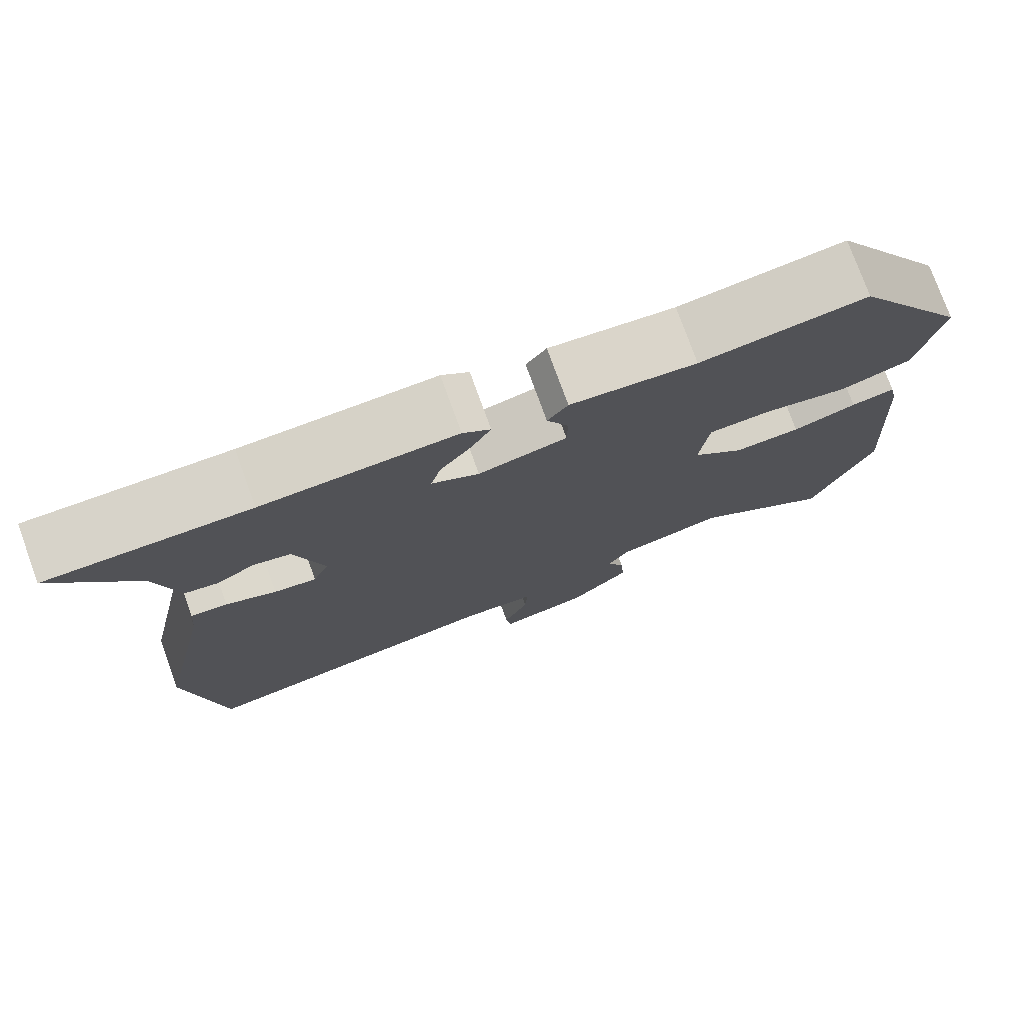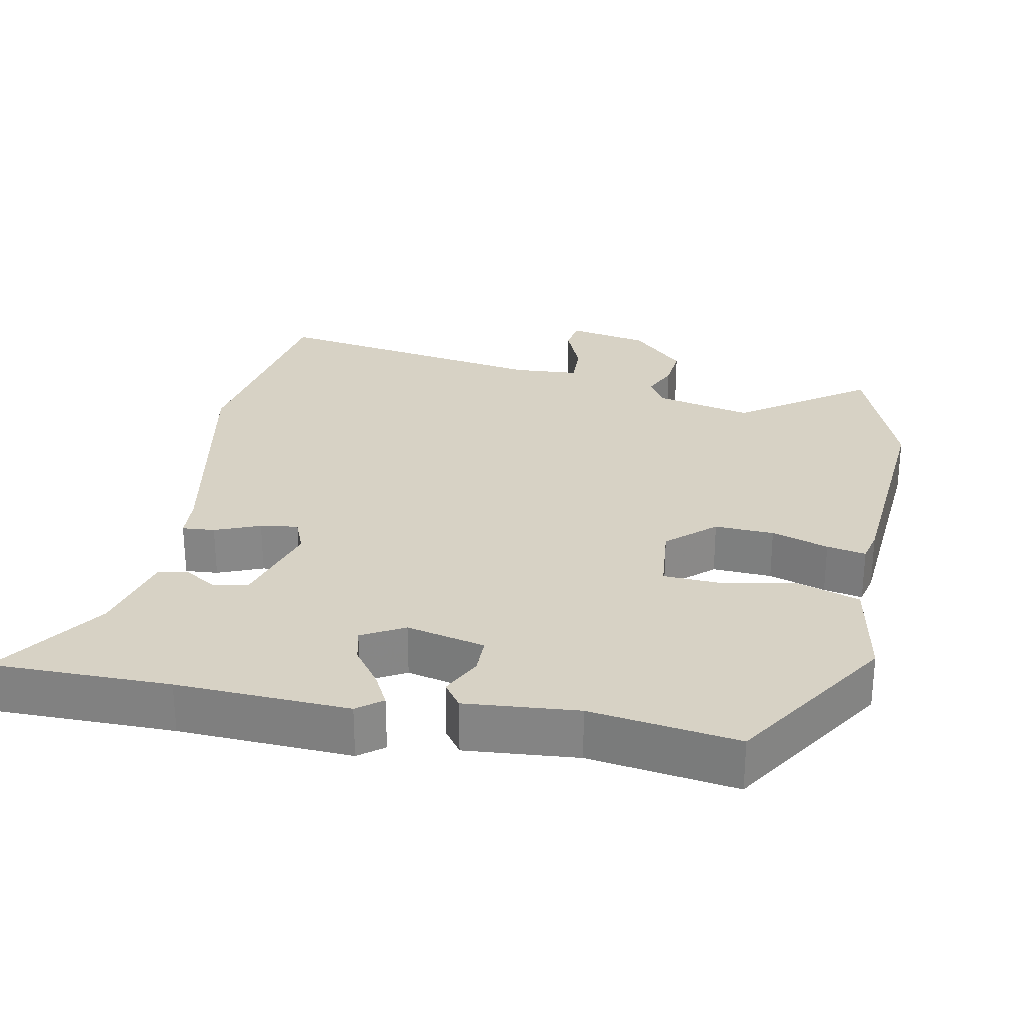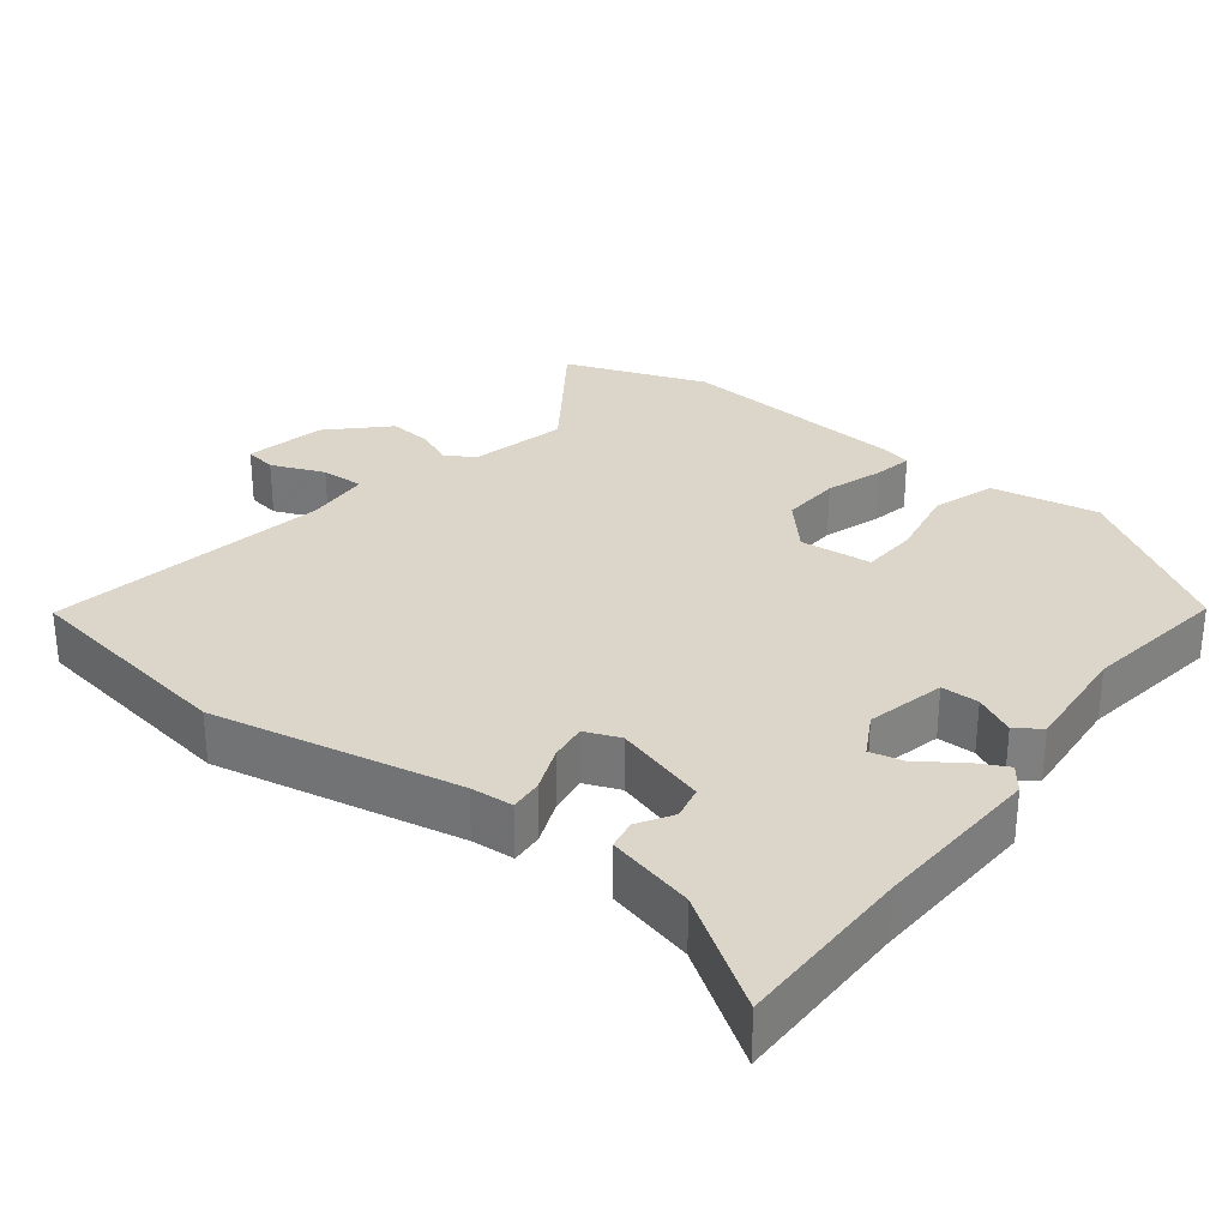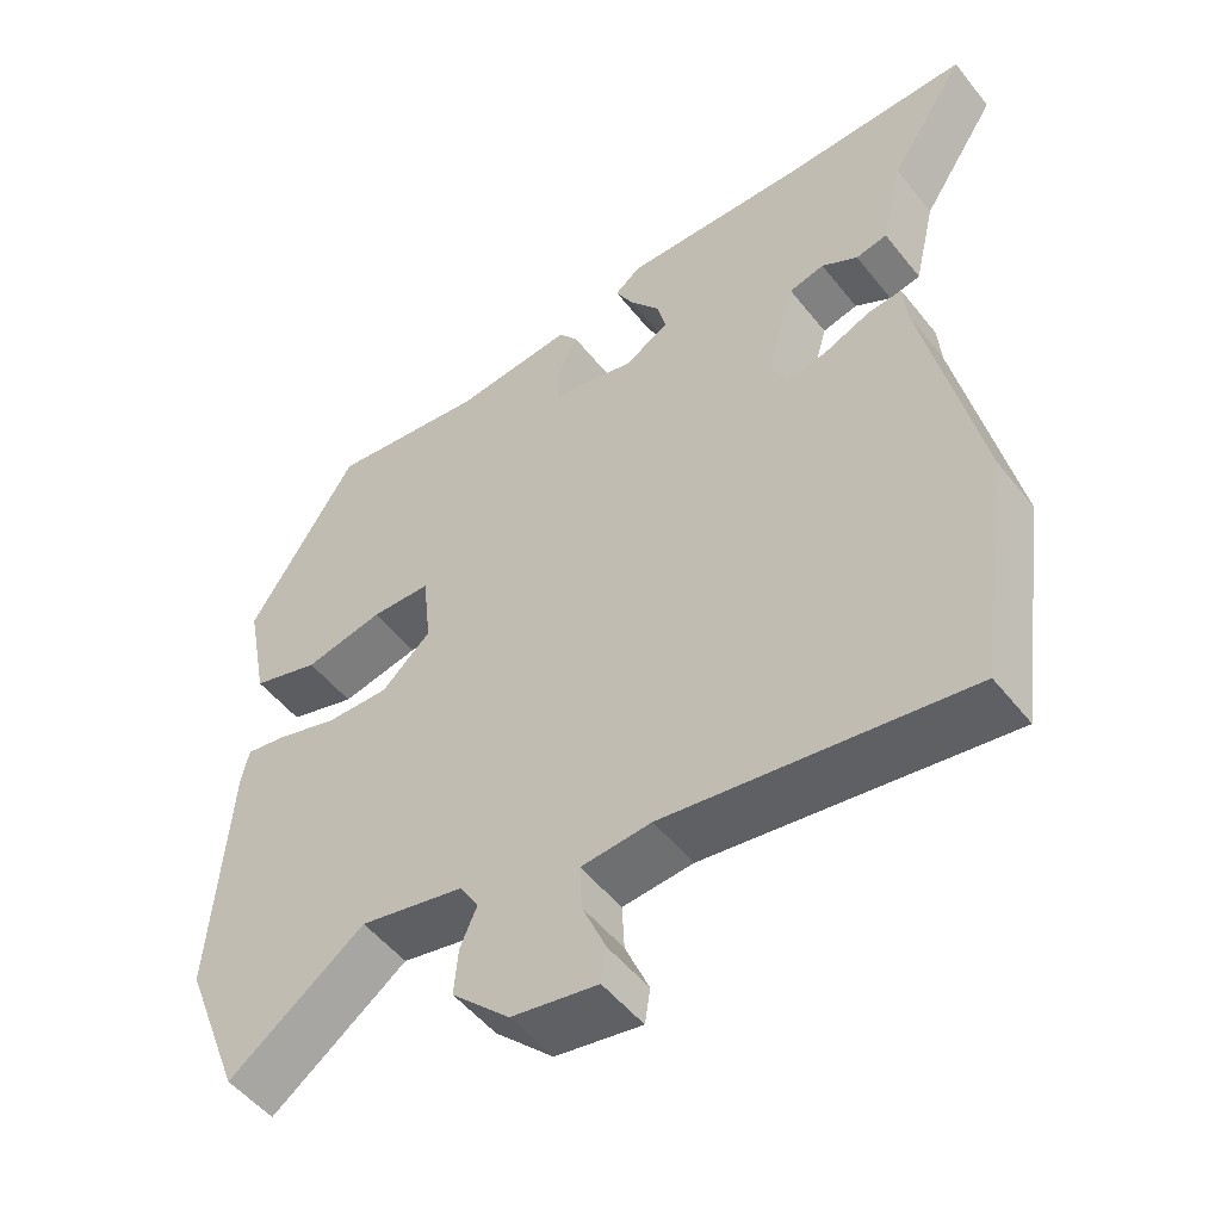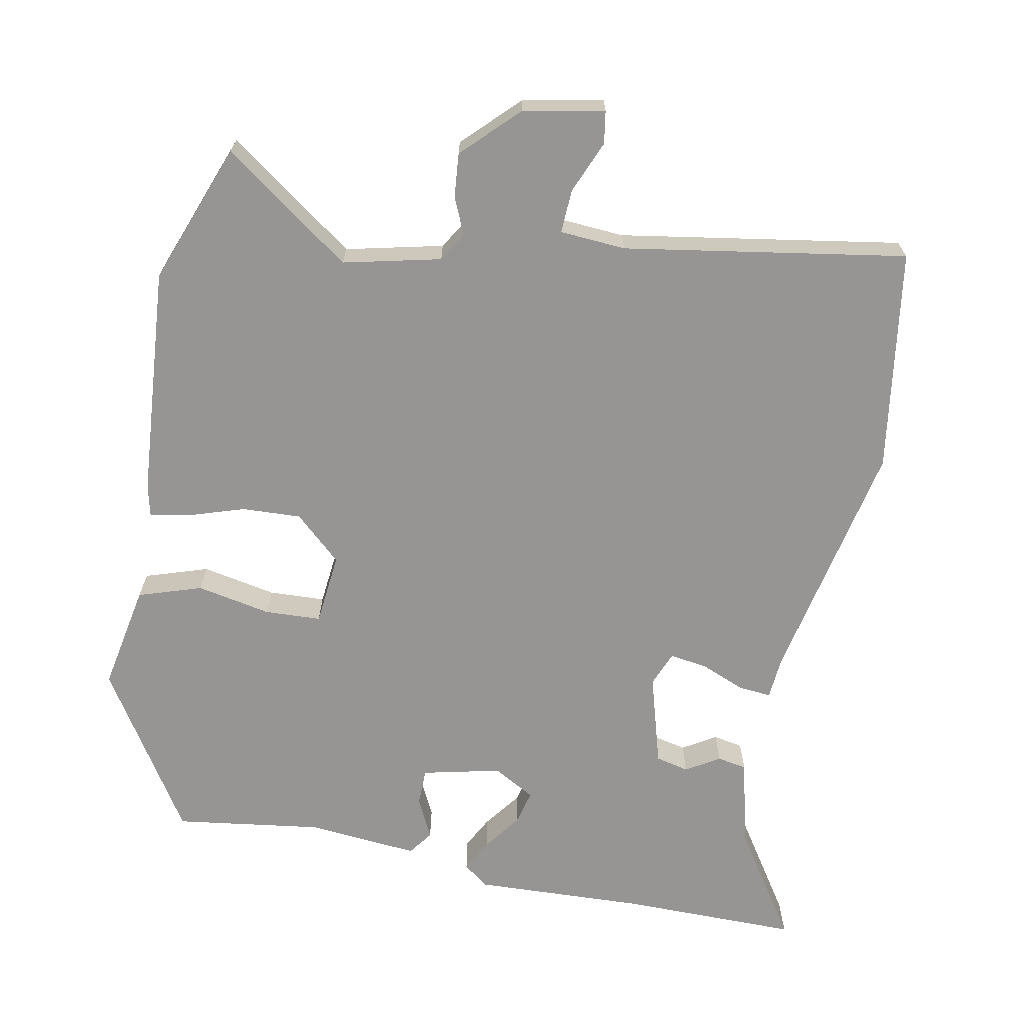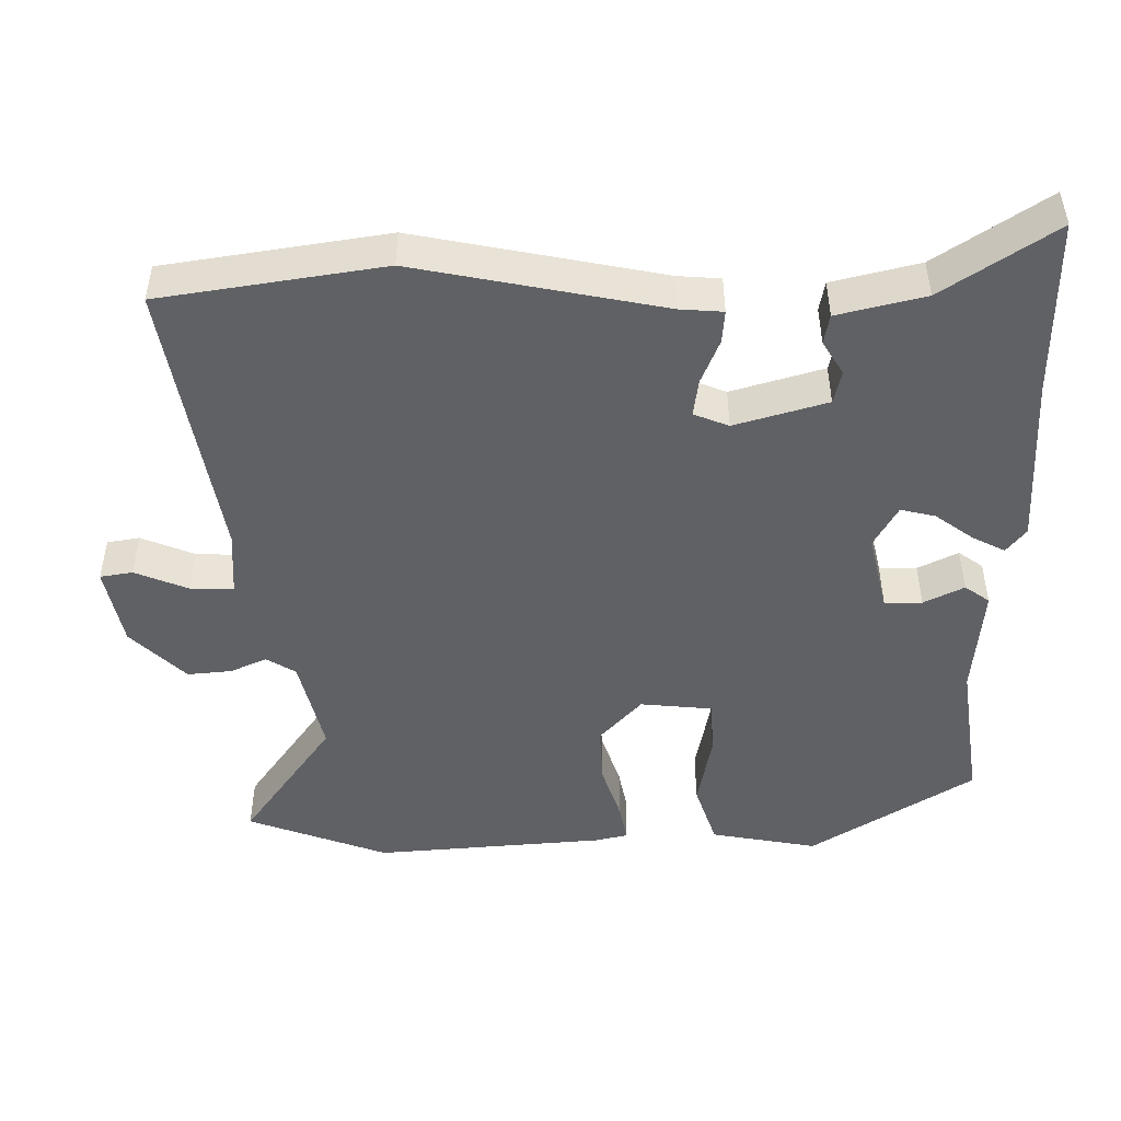
<metadata>
{"format":"obj","ext":"obj","renderer":"f3d","projection":"perspective","resolution":1024,"background":"white","views":[{"elev":76.8,"azim":-20.0,"up":"+Z"},{"elev":27.6,"azim":11.8,"up":"+Y"},{"elev":29.9,"azim":-51.4,"up":"+Y"},{"elev":-51.7,"azim":-142.8,"up":"+Z"},{"elev":-67.6,"azim":169.5,"up":"+Y"},{"elev":-47.9,"azim":-88.8,"up":"+Y"}]}
</metadata>
<code>
v -0.57 0.07 0.501
v -0.323 0.07 0.498
v -0.085 0.07 0.506
v -0.051 0.07 0.479
v -0.075 0.07 0.434
v -0.114 0.07 0.382
v -0.126 0.07 0.334
v -0.068 0.07 0.301
v 0.041 0.07 0.325
v 0.042 0.07 0.377
v 0.015 0.07 0.433
v 0.04 0.07 0.467
v 0.195 0.07 0.452
v 0.399 0.07 0.479
v 0.54 0.07 0.253
v 0.511 0.07 0.105
v 0.423 0.07 0.077
v 0.32 0.07 0.098
v 0.242 0.07 0.095
v 0.231 0.07 -0.005
v 0.295 0.07 -0.064
v 0.377 0.07 -0.061
v 0.456 0.07 -0.036
v 0.51 0.07 -0.026
v 0.52 0.07 -0.071
v 0.542 0.07 -0.391
v 0.467 0.07 -0.585
v 0.291 0.07 -0.457
v 0.156 0.07 -0.487
v 0.131 0.07 -0.527
v 0.153 0.07 -0.578
v 0.158 0.07 -0.639
v 0.083 0.07 -0.713
v -0.029 0.07 -0.734
v -0.036 0.07 -0.689
v -0.005 0.07 -0.616
v -0.002 0.07 -0.556
v -0.093 0.07 -0.549
v -0.484 0.07 -0.61
v -0.528 0.07 -0.302
v -0.456 0.07 0.038
v -0.451 0.07 0.097
v -0.406 0.07 0.093
v -0.344 0.07 0.067
v -0.292 0.07 0.059
v -0.272 0.07 0.107
v -0.308 0.07 0.235
v -0.354 0.07 0.246
v -0.401 0.07 0.218
v -0.442 0.07 0.226
v -0.47 0.07 0.347
v -0.57 0 0.501
v -0.323 0 0.498
v -0.085 0 0.506
v -0.051 0 0.479
v -0.075 0 0.434
v -0.114 0 0.382
v -0.126 0 0.334
v -0.068 0 0.301
v 0.041 0 0.325
v 0.042 0 0.377
v 0.015 0 0.433
v 0.04 0 0.467
v 0.195 0 0.452
v 0.399 0 0.479
v 0.54 0 0.253
v 0.511 0 0.105
v 0.423 0 0.077
v 0.32 0 0.098
v 0.242 0 0.095
v 0.231 0 -0.005
v 0.295 0 -0.064
v 0.377 0 -0.061
v 0.456 0 -0.036
v 0.51 0 -0.026
v 0.52 0 -0.071
v 0.542 0 -0.391
v 0.467 0 -0.585
v 0.291 0 -0.457
v 0.156 0 -0.487
v 0.131 0 -0.527
v 0.153 0 -0.578
v 0.158 0 -0.639
v 0.083 0 -0.713
v -0.029 0 -0.734
v -0.036 0 -0.689
v -0.005 0 -0.616
v -0.002 0 -0.556
v -0.093 0 -0.549
v -0.484 0 -0.61
v -0.528 0 -0.302
v -0.456 0 0.038
v -0.451 0 0.097
v -0.406 0 0.093
v -0.344 0 0.067
v -0.292 0 0.059
v -0.272 0 0.107
v -0.308 0 0.235
v -0.354 0 0.246
v -0.401 0 0.218
v -0.442 0 0.226
v -0.47 0 0.347
f 48 49 50 51
f 51 1 2
f 48 51 2
f 47 48 2
f 46 47 2 3
f 45 46 3
f 41 42 43 44
f 41 44 45
f 40 41 45
f 39 40 45
f 38 39 45
f 37 38 45
f 34 35 36
f 33 34 36
f 32 33 36
f 31 32 36
f 30 31 36
f 29 30 36 37
f 26 27 28
f 25 26 28
f 24 25 28
f 23 24 28
f 22 23 28
f 21 22 28 29
f 29 37 45
f 21 29 45
f 20 21 45
f 16 17 18
f 15 16 18
f 14 15 18
f 13 14 18
f 13 18 19
f 12 13 19
f 11 12 19
f 10 11 19
f 9 10 19 20
f 3 4 5 6
f 3 6 7
f 45 3 7
f 8 9 20 45
f 7 8 45
f 102 101 100 99
f 53 52 102
f 53 102 99
f 53 99 98
f 54 53 98 97
f 54 97 96
f 95 94 93 92
f 96 95 92
f 96 92 91
f 96 91 90
f 96 90 89
f 96 89 88
f 87 86 85
f 87 85 84
f 87 84 83
f 87 83 82
f 87 82 81
f 88 87 81 80
f 79 78 77
f 79 77 76
f 79 76 75
f 79 75 74
f 79 74 73
f 80 79 73 72
f 96 88 80
f 96 80 72
f 96 72 71
f 69 68 67
f 69 67 66
f 69 66 65
f 69 65 64
f 70 69 64
f 70 64 63
f 70 63 62
f 70 62 61
f 71 70 61 60
f 57 56 55 54
f 58 57 54
f 58 54 96
f 96 71 60 59
f 96 59 58
f 1 52 53 2
f 2 53 54 3
f 3 54 55 4
f 4 55 56 5
f 5 56 57 6
f 6 57 58 7
f 7 58 59 8
f 8 59 60 9
f 9 60 61 10
f 10 61 62 11
f 11 62 63 12
f 12 63 64 13
f 13 64 65 14
f 14 65 66 15
f 15 66 67 16
f 16 67 68 17
f 17 68 69 18
f 18 69 70 19
f 19 70 71 20
f 20 71 72 21
f 21 72 73 22
f 22 73 74 23
f 23 74 75 24
f 24 75 76 25
f 25 76 77 26
f 26 77 78 27
f 27 78 79 28
f 28 79 80 29
f 29 80 81 30
f 30 81 82 31
f 31 82 83 32
f 32 83 84 33
f 33 84 85 34
f 34 85 86 35
f 35 86 87 36
f 36 87 88 37
f 37 88 89 38
f 38 89 90 39
f 39 90 91 40
f 40 91 92 41
f 41 92 93 42
f 42 93 94 43
f 43 94 95 44
f 44 95 96 45
f 45 96 97 46
f 46 97 98 47
f 47 98 99 48
f 48 99 100 49
f 49 100 101 50
f 50 101 102 51
f 51 102 52 1

</code>
